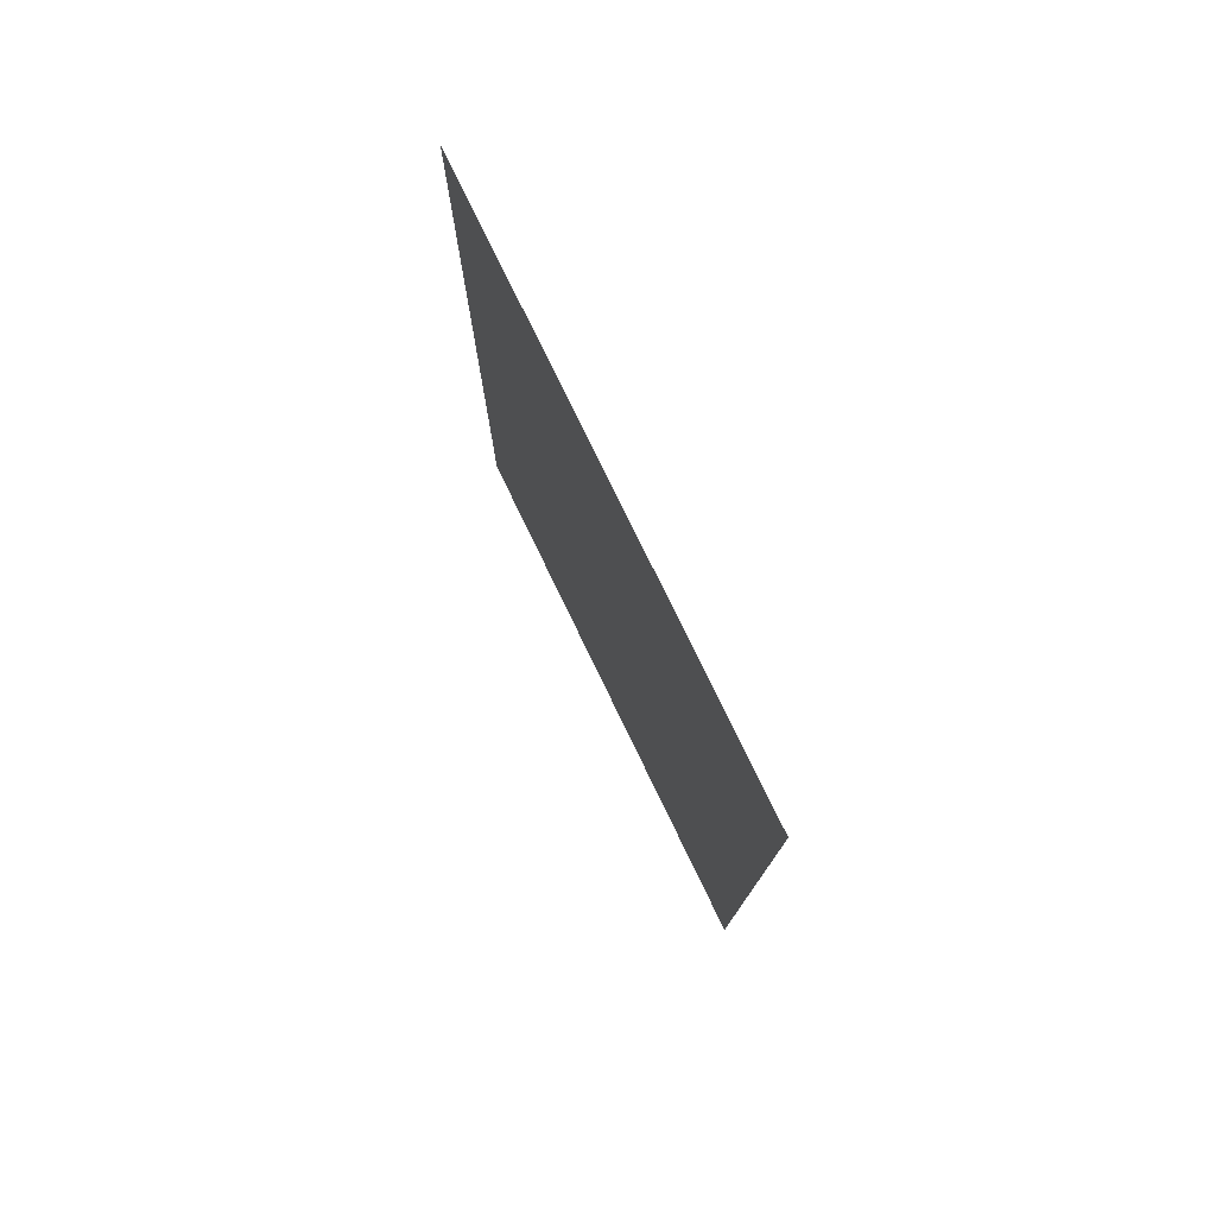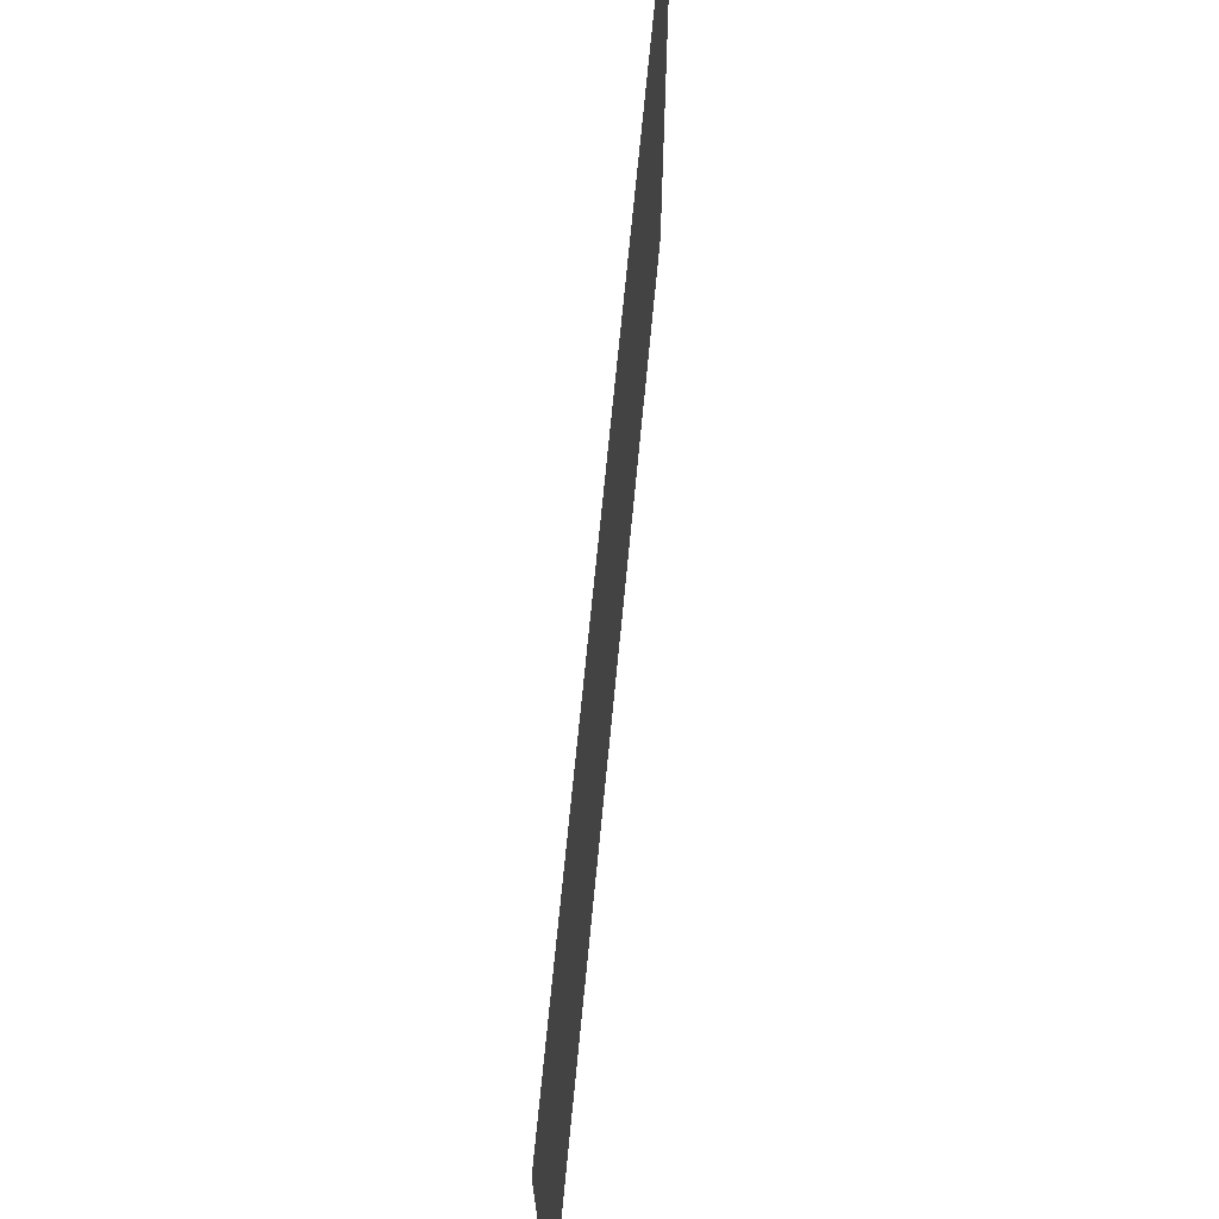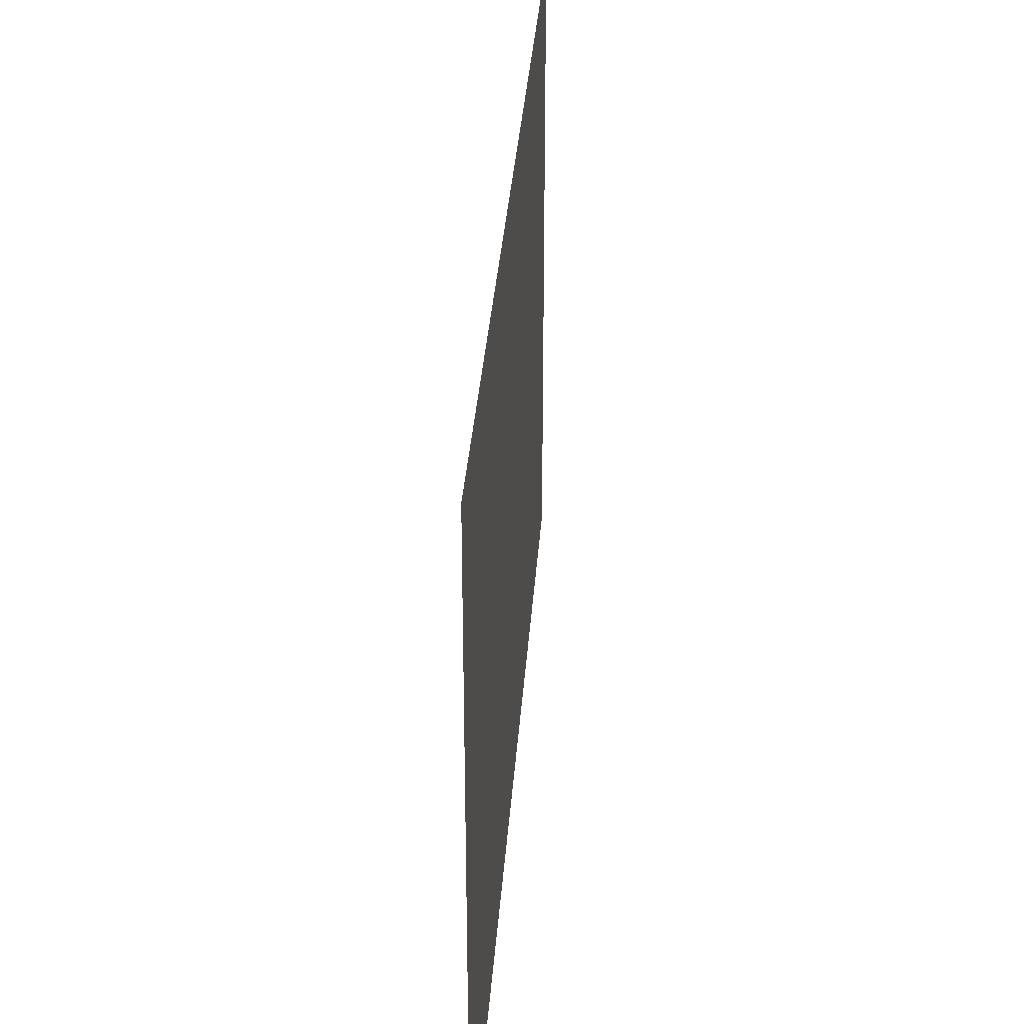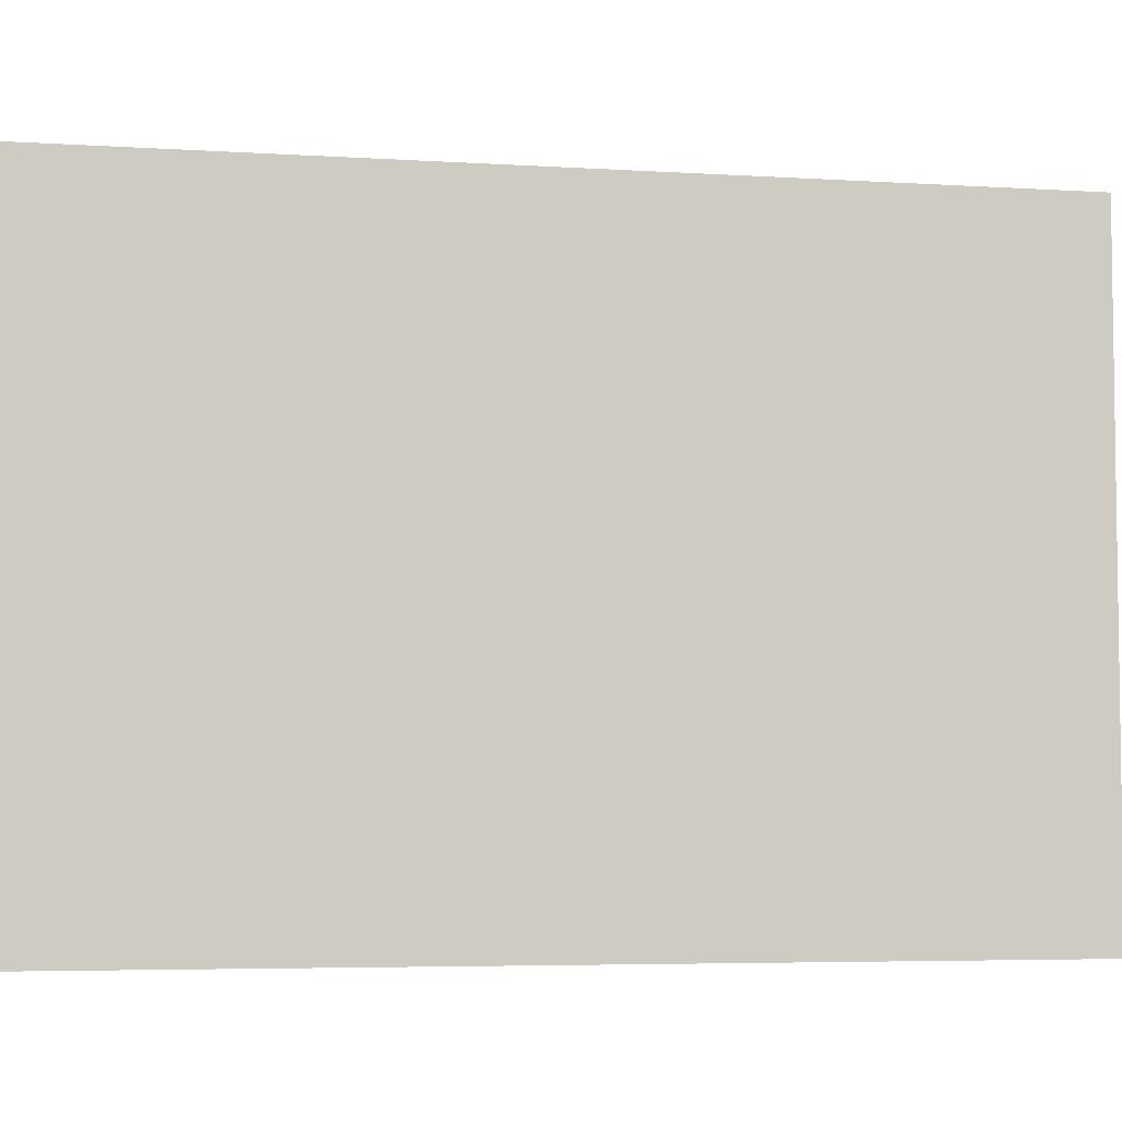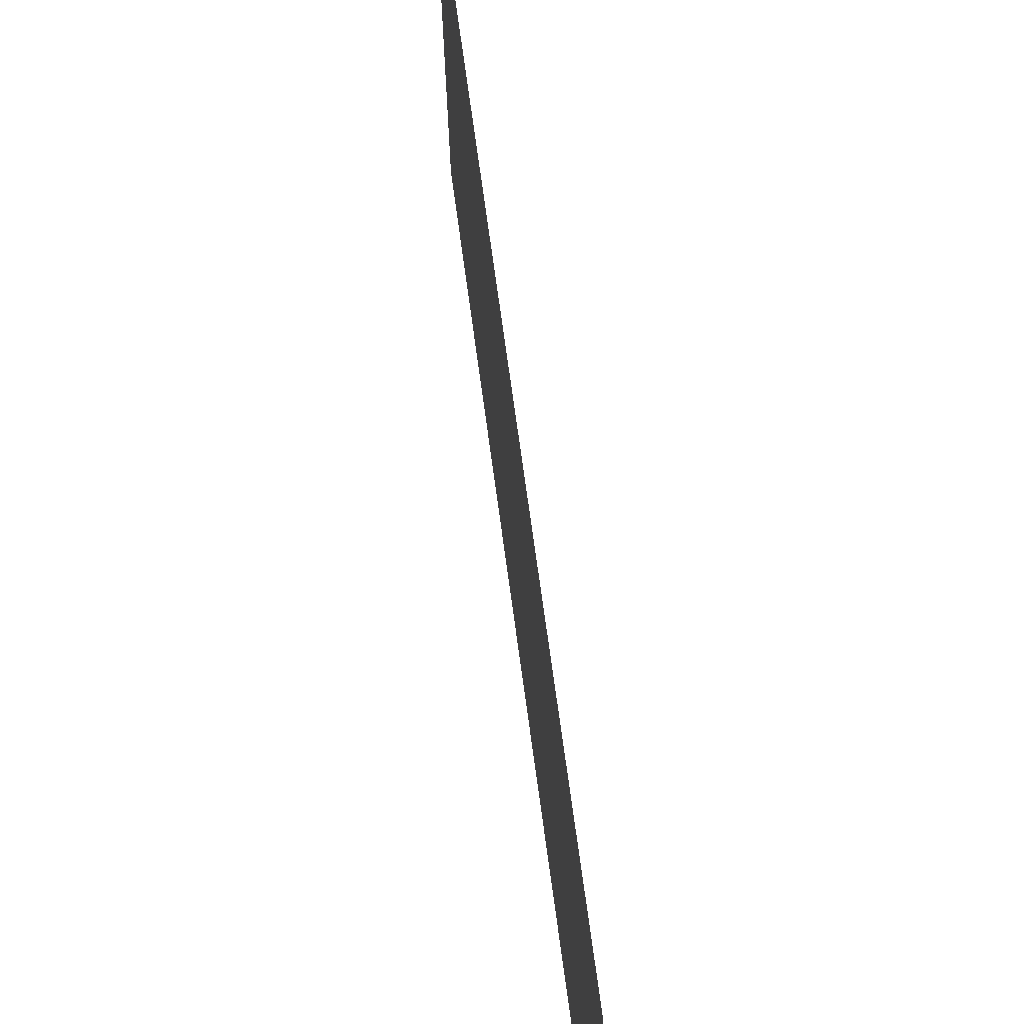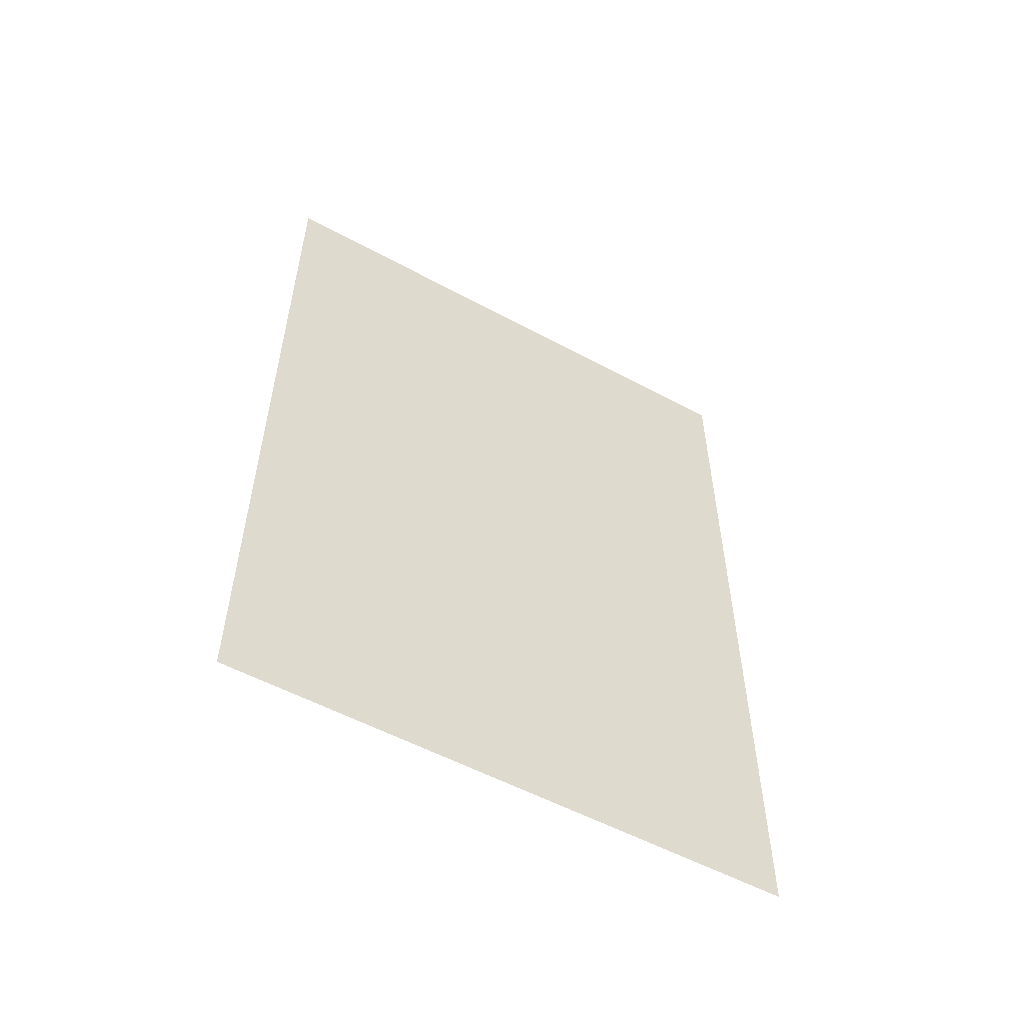
<metadata>
{"format":"obj","ext":"obj","renderer":"f3d","projection":"perspective","resolution":1024,"background":"white","views":[{"elev":77.3,"azim":-25.8,"up":"+Y"},{"elev":69.7,"azim":-174.5,"up":"+Z"},{"elev":33.6,"azim":4.0,"up":"+Z"},{"elev":-5.1,"azim":78.7,"up":"+Z"},{"elev":73.4,"azim":-7.8,"up":"+Z"},{"elev":-55.0,"azim":60.3,"up":"+Y"}]}
</metadata>
<code>
o Plane.028
v -103.5 77.02 230.9
v -103.5 42.65 230.9
v -103.5 77.02 207.6
v -103.5 42.65 207.6
f 1 2 4 3

</code>
